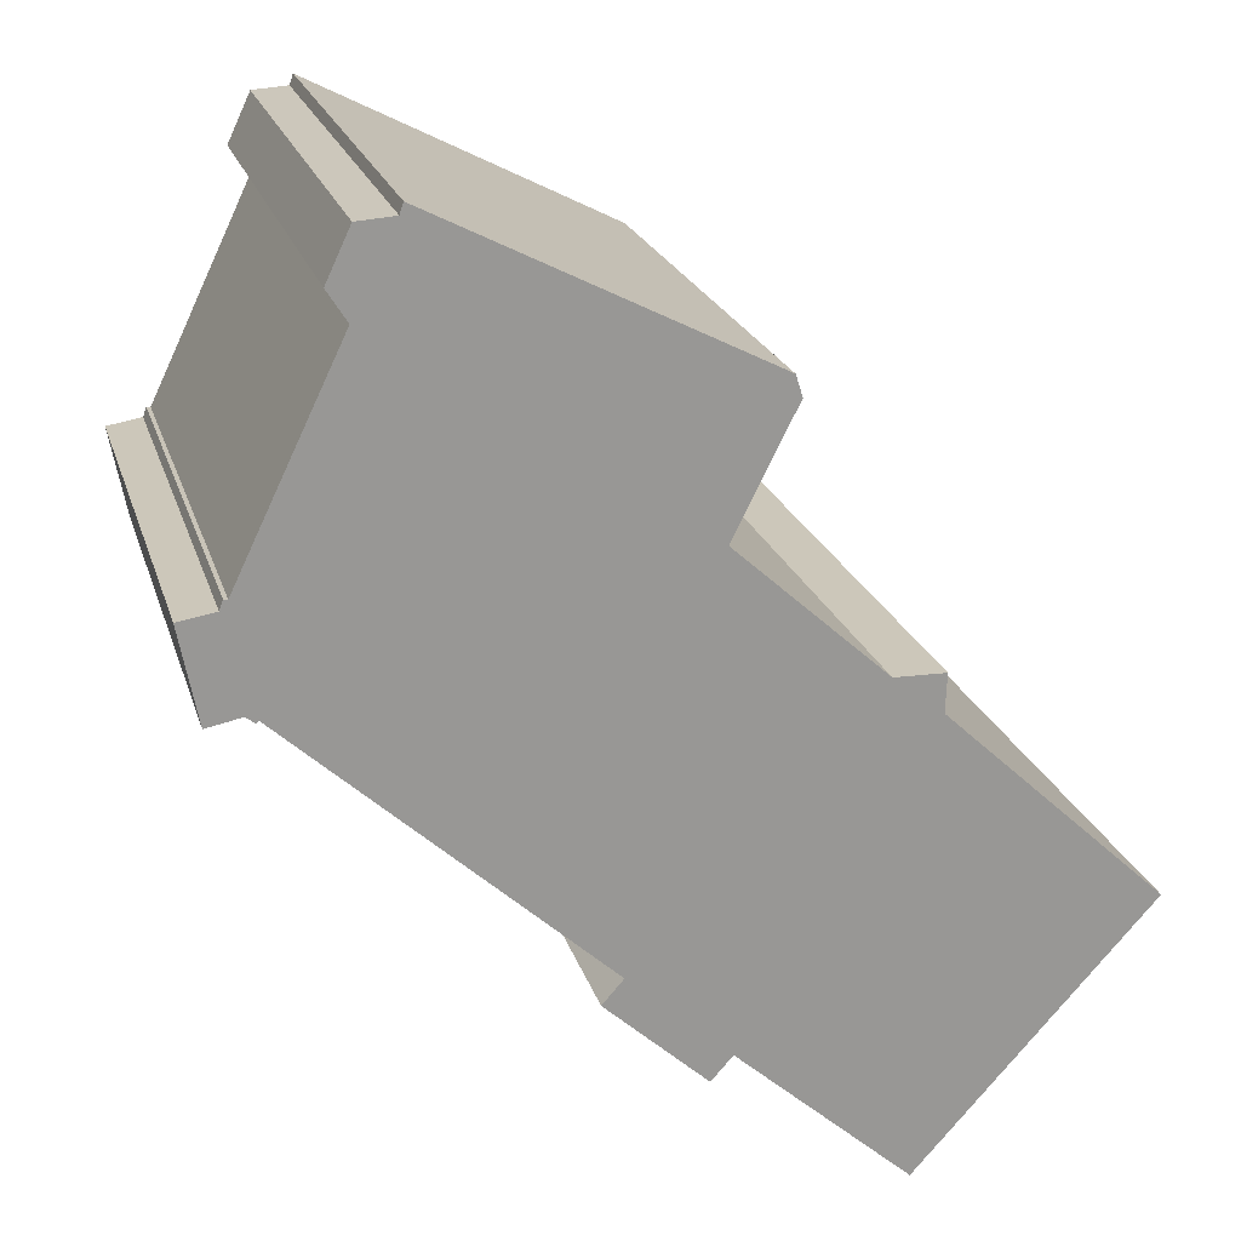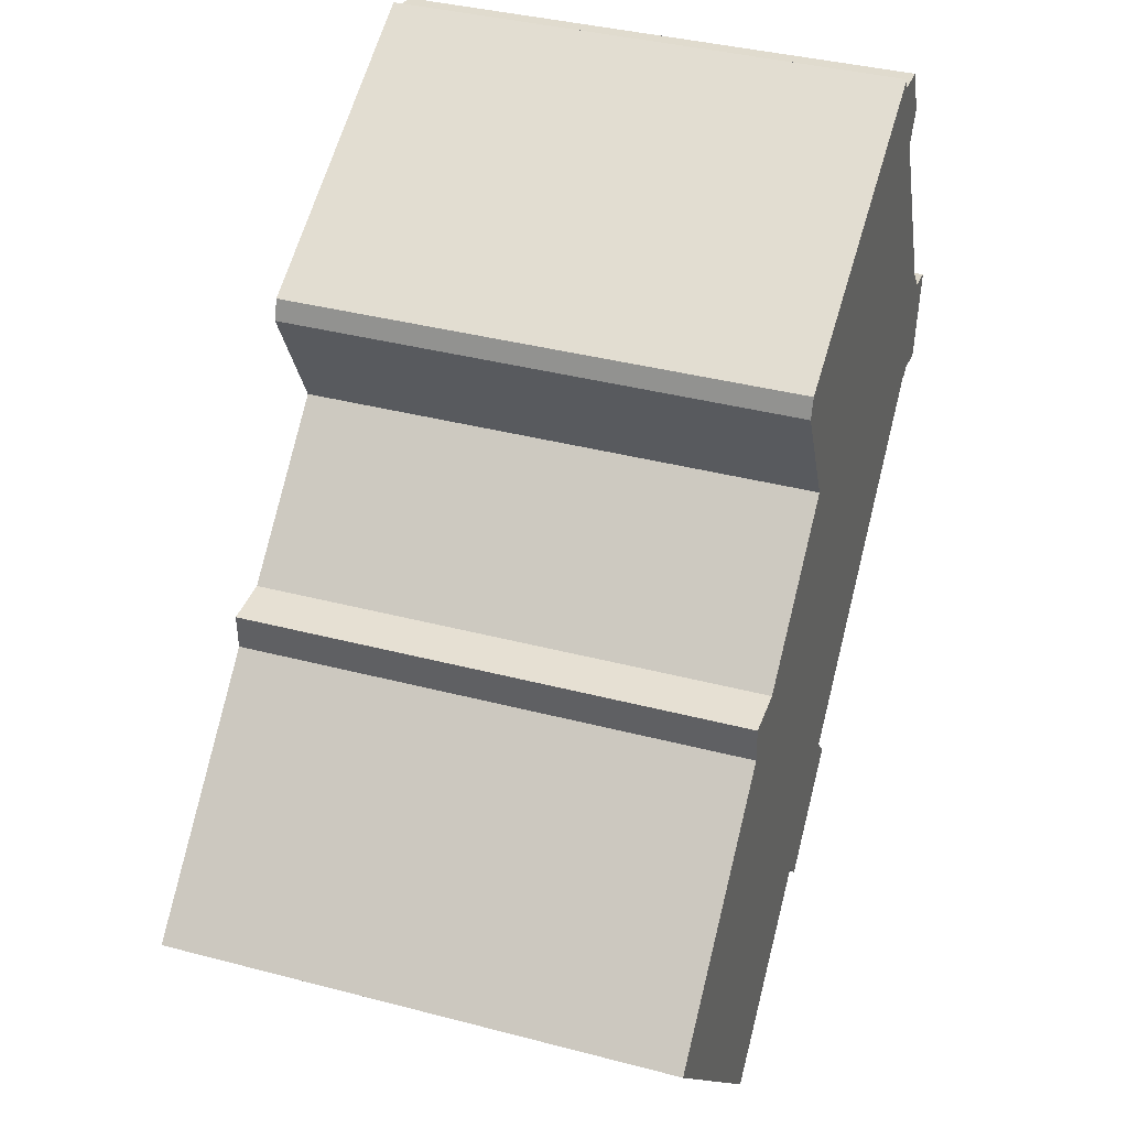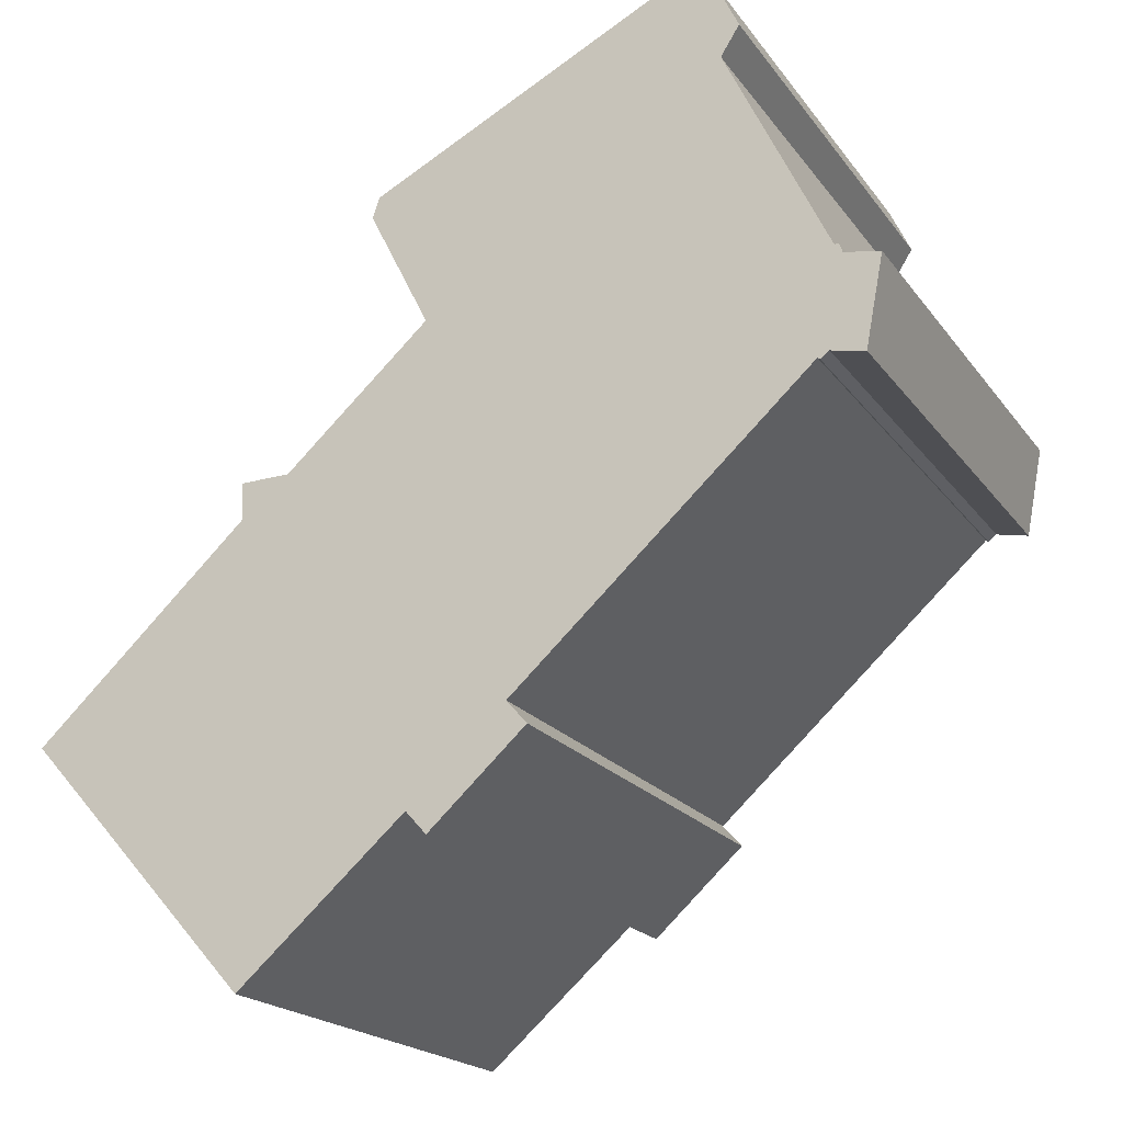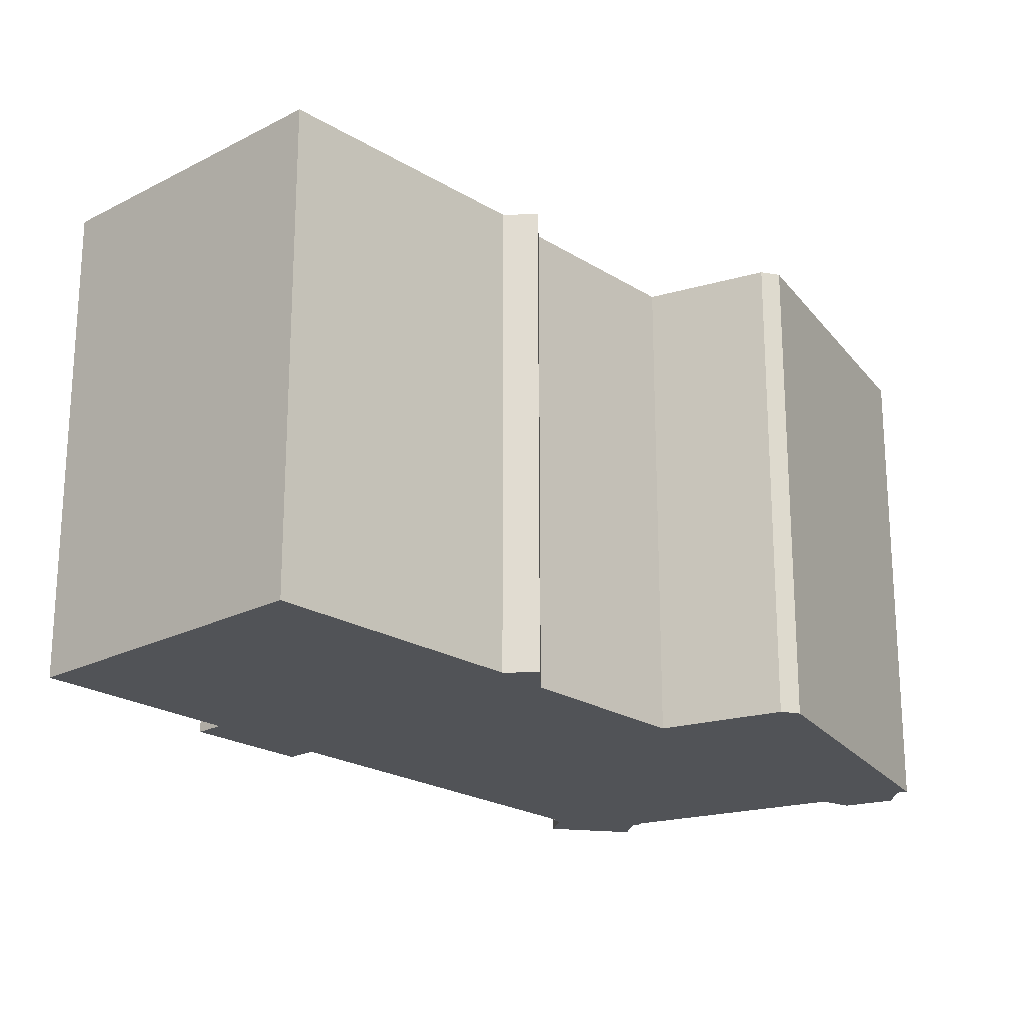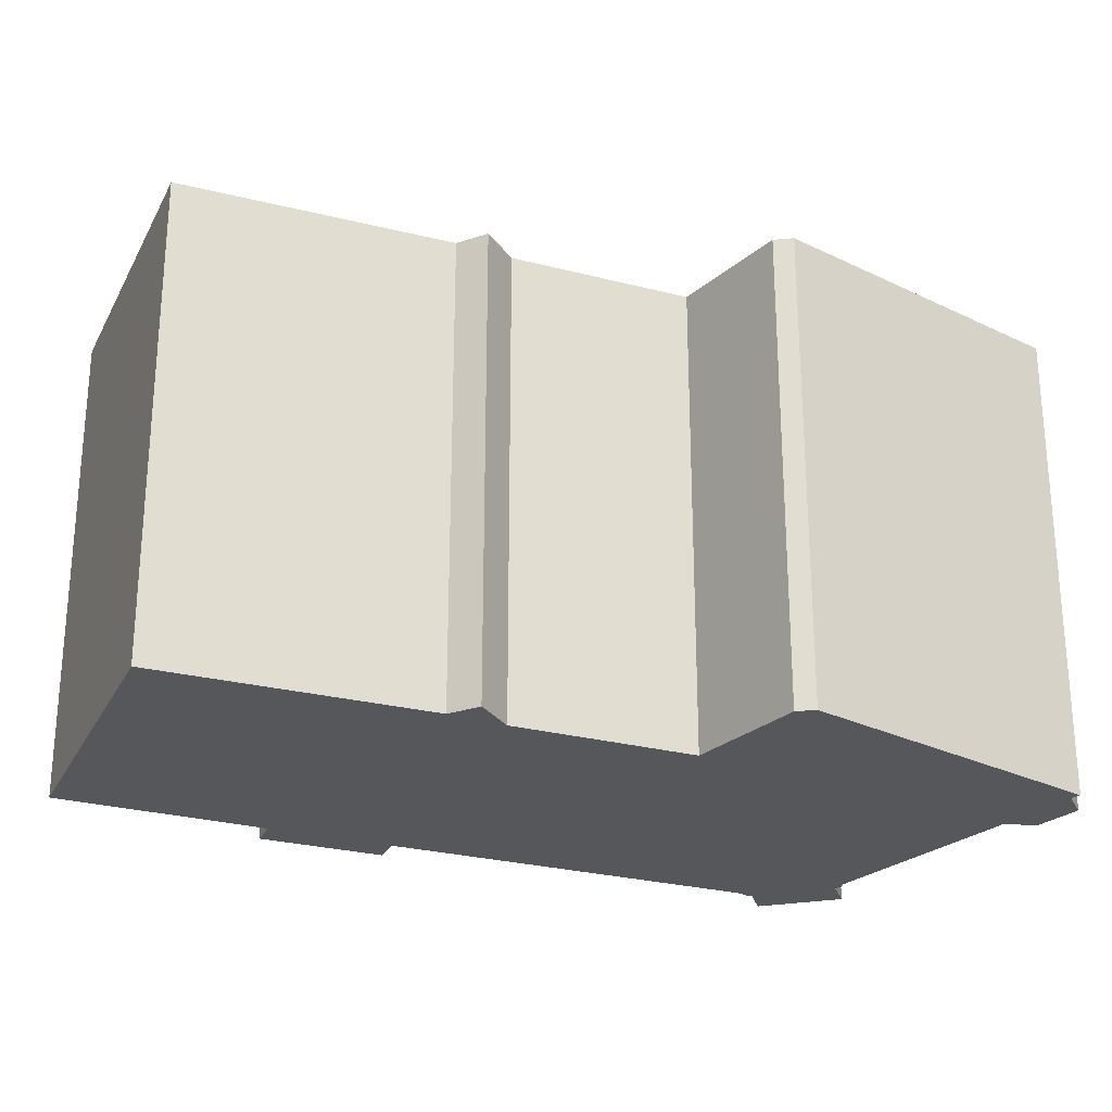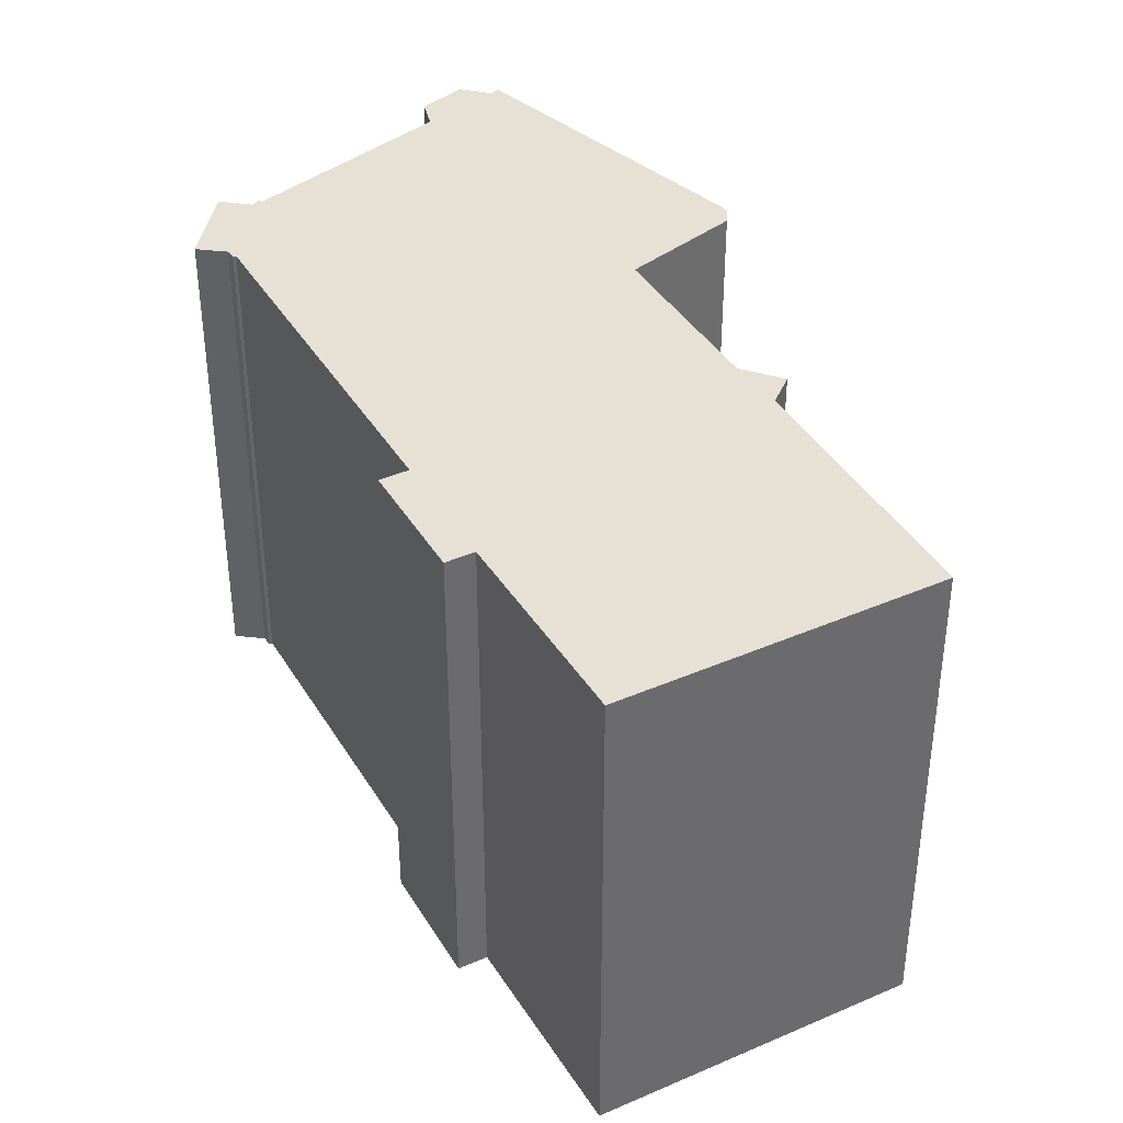
<metadata>
{"format":"obj","ext":"obj","renderer":"f3d","projection":"perspective","resolution":1024,"background":"white","views":[{"elev":21.6,"azim":164.8,"up":"+Z"},{"elev":37.3,"azim":-71.3,"up":"+Z"},{"elev":-19.4,"azim":25.0,"up":"+Z"},{"elev":-21.9,"azim":-89.7,"up":"+Y"},{"elev":-26.8,"azim":-64.2,"up":"+Y"},{"elev":39.1,"azim":-160.5,"up":"+Y"}]}
</metadata>
<code>
v  10.62 20.88 9.639
v  8.668 20.88 8.086
v  8.612 20.88 9.592
v  15.02 20.88 20.99
v  14.06 20.88 19.81
v  14.33 20.88 20.64
v  16.5 20.88 14.95
v  26.98 20.88 27.07
v  9.223 20.88 -10.22
v  16.05 20.88 -4.174
v  16.89 20.88 -5.122
v  27.13 20.88 26.65
v  28.58 20.88 26.54
v  20.03 20.88 -0.5485
v  20.87 20.88 -1.496
v  1.489 20.88 -1.65
v  0.0004445 20.88 -0.0006603
v  28.77 20.88 23.36
v  29.53 20.88 24.55
v  32.14 20.88 10.49
v  32.92 20.88 14.74
v  33.09 20.88 14.76
v  33.23 20.88 14.37
v  34.68 20.88 14.13
v  32.25 20.88 10.4
v  32.6 20.88 10.69
v  33.97 20.88 10.42
v  15.02 -1.285e-15 20.99
v  27.13 -1.632e-15 26.65
v  26.98 -1.658e-15 27.07
v  29.53 -1.503e-15 24.55
v  28.77 -1.43e-15 23.36
v  32.92 -9.025e-16 14.74
v  14.33 -1.264e-15 20.64
v  14.06 -1.213e-15 19.81
v  16.5 -9.157e-16 14.96
v  33.23 -8.8e-16 14.37
v  33.97 -6.379e-16 10.42
v  34.68 -8.652e-16 14.13
v  32.6 -6.544e-16 10.69
v  33.09 -9.039e-16 14.76
v  28.58 -1.625e-15 26.54
v  1.488 1.01e-16 -1.649
v  16.05 2.555e-16 -4.173
v  0 0 0
v  9.223 6.259e-16 -10.22
v  10.62 -5.902e-16 9.639
v  32.14 -6.424e-16 10.49
v  20.03 3.354e-17 -0.5478
v  8.612 -5.874e-16 9.592
v  8.668 -4.952e-16 8.087
v  20.86 9.158e-17 -1.496
v  16.89 3.136e-16 -5.121
v  32.25 -6.371e-16 10.4
g defaultobject
f 1 2 3
f 4 5 6
f 5 4 7
f 7 4 8
f 7 8 9
f 9 8 10
f 10 8 11
f 11 8 12
f 11 12 13
f 11 13 14
f 11 14 15
f 2 16 17
f 16 2 9
f 9 2 1
f 9 1 7
f 13 18 14
f 18 13 19
f 18 20 14
f 20 18 21
f 20 21 22
f 20 22 23
f 20 23 24
f 20 24 25
f 25 24 26
f 26 24 27
f 28 29 30
f 29 28 31
f 31 28 32
f 32 28 33
f 33 28 34
f 33 34 35
f 33 35 36
f 33 36 37
f 37 38 39
f 38 37 36
f 38 36 40
f 37 41 33
f 31 42 29
f 43 44 45
f 44 43 46
f 47 40 36
f 40 47 48
f 48 47 49
f 49 47 50
f 49 50 51
f 49 51 45
f 49 45 52
f 52 45 44
f 52 44 53
f 54 40 48
f 20 54 48
f 54 20 25
f 49 20 48
f 20 49 14
f 52 14 49
f 14 52 15
f 53 15 52
f 15 53 11
f 10 53 44
f 53 10 11
f 46 10 44
f 10 46 9
f 16 46 43
f 46 16 9
f 17 43 45
f 43 17 16
f 2 45 51
f 45 2 17
f 3 51 50
f 51 3 2
f 47 3 50
f 3 47 1
f 7 47 36
f 47 7 1
f 5 36 35
f 36 5 7
f 6 35 34
f 35 6 5
f 28 6 34
f 6 28 4
f 30 4 28
f 4 30 8
f 29 8 30
f 8 29 12
f 42 12 29
f 12 42 13
f 31 13 42
f 13 31 19
f 32 19 31
f 19 32 18
f 33 18 32
f 18 33 21
f 41 21 33
f 21 41 22
f 37 22 41
f 22 37 23
f 39 23 37
f 23 39 24
f 38 24 39
f 24 38 27
f 26 38 40
f 38 26 27
f 54 26 40
f 26 54 25

</code>
